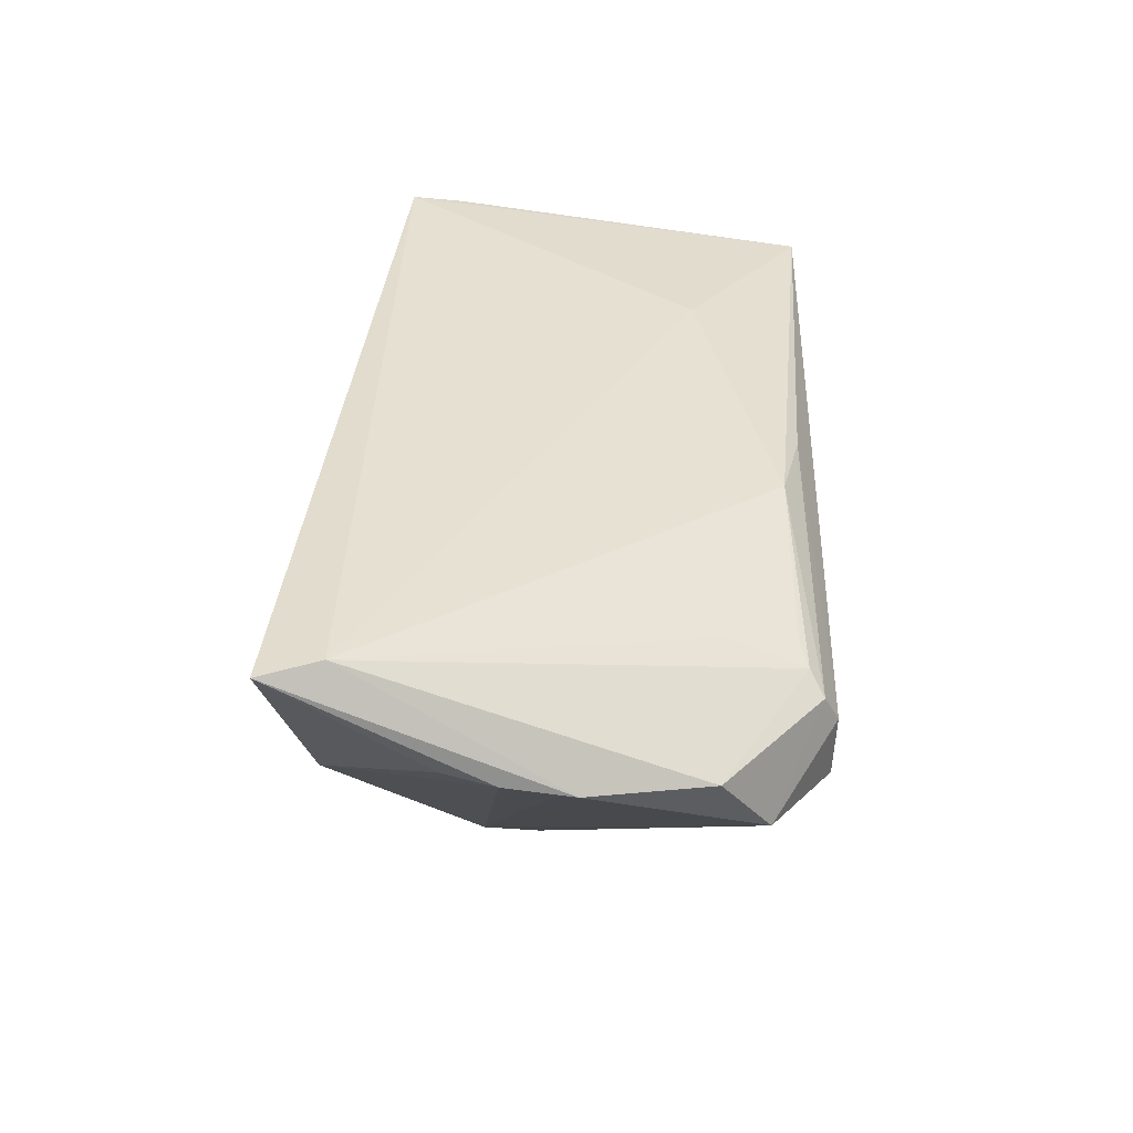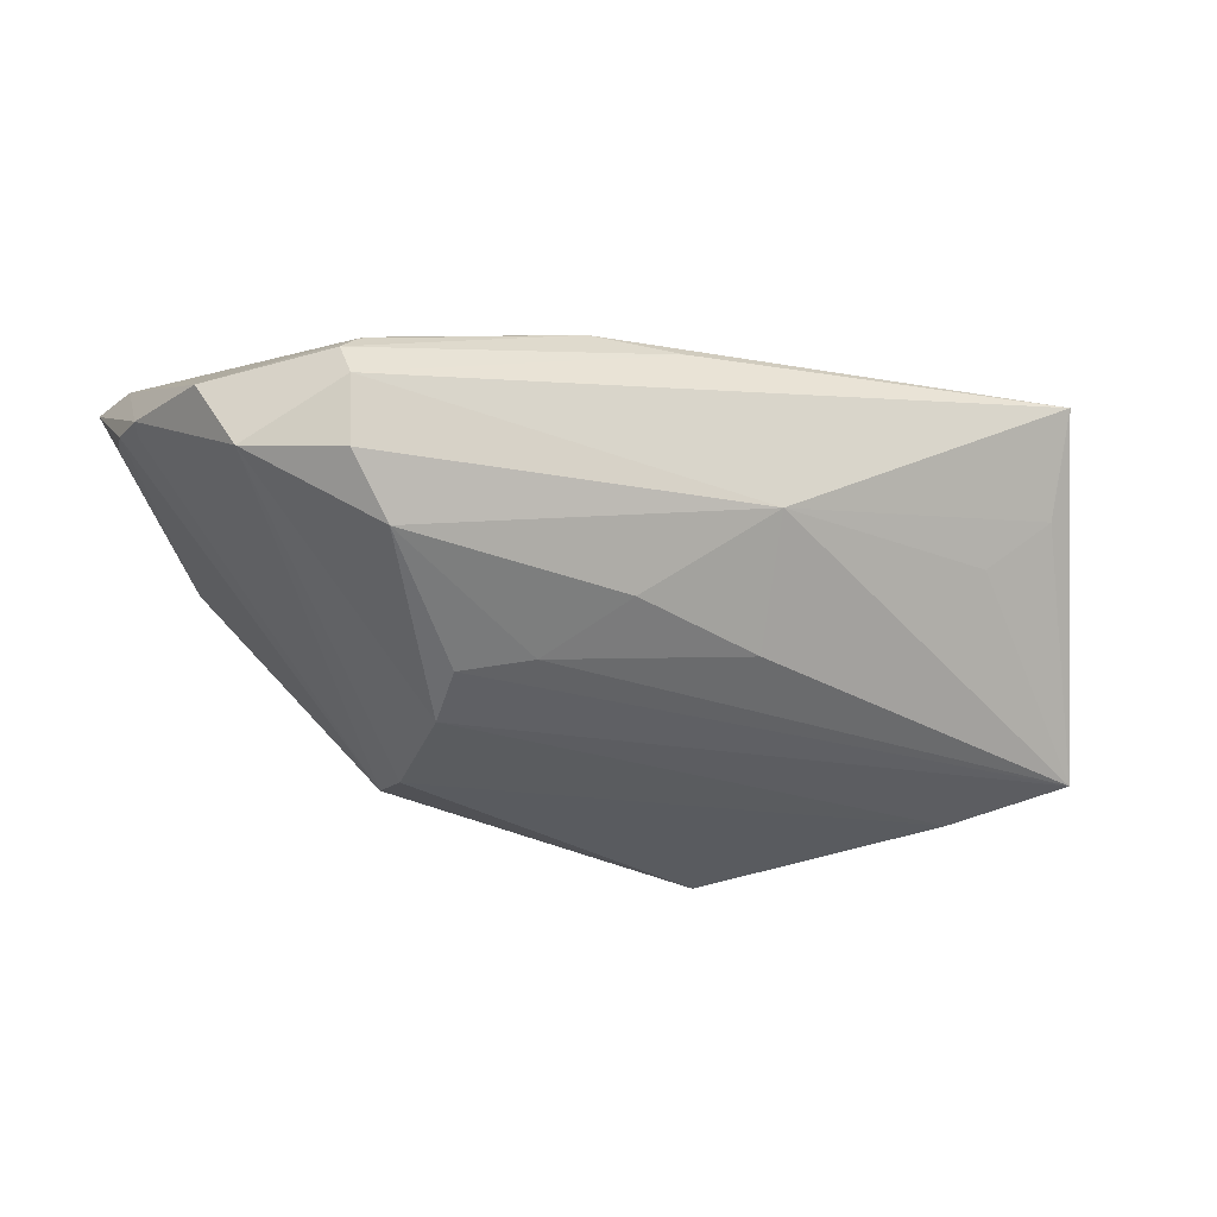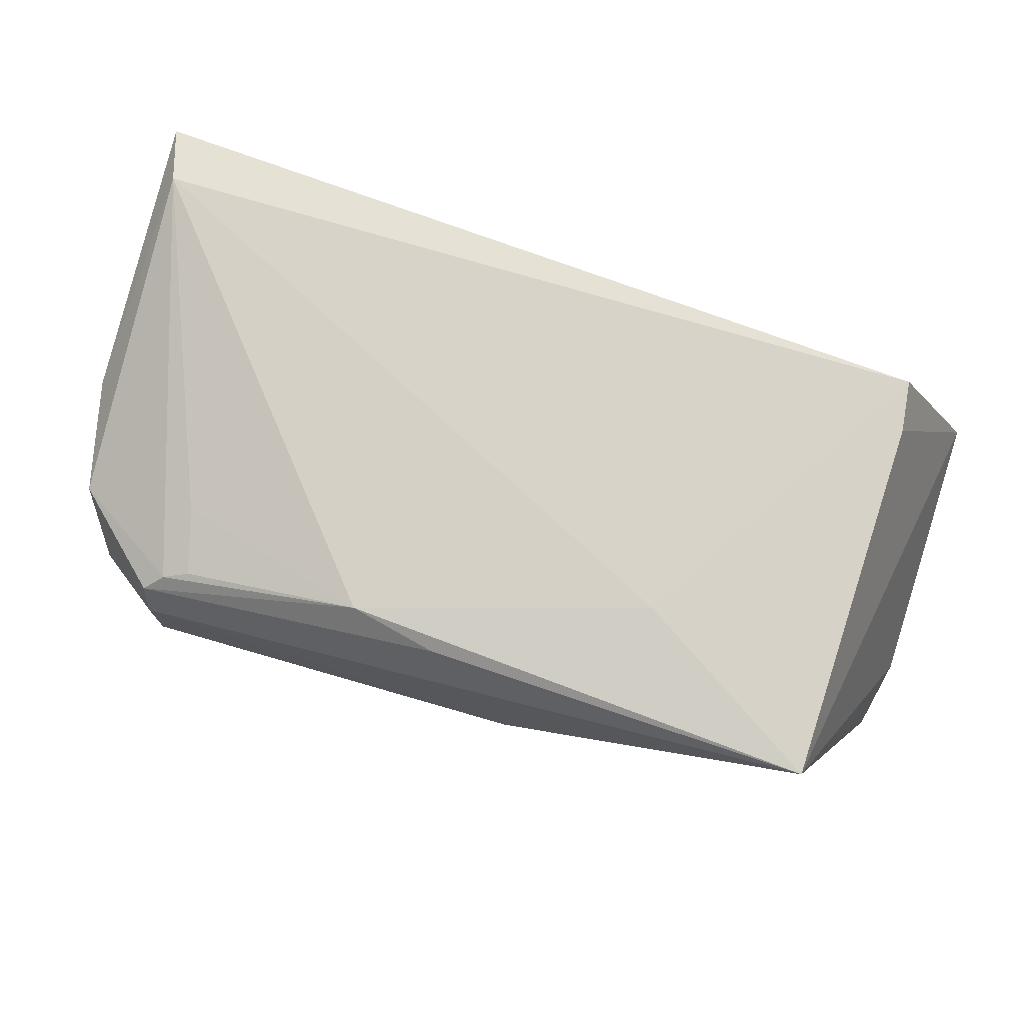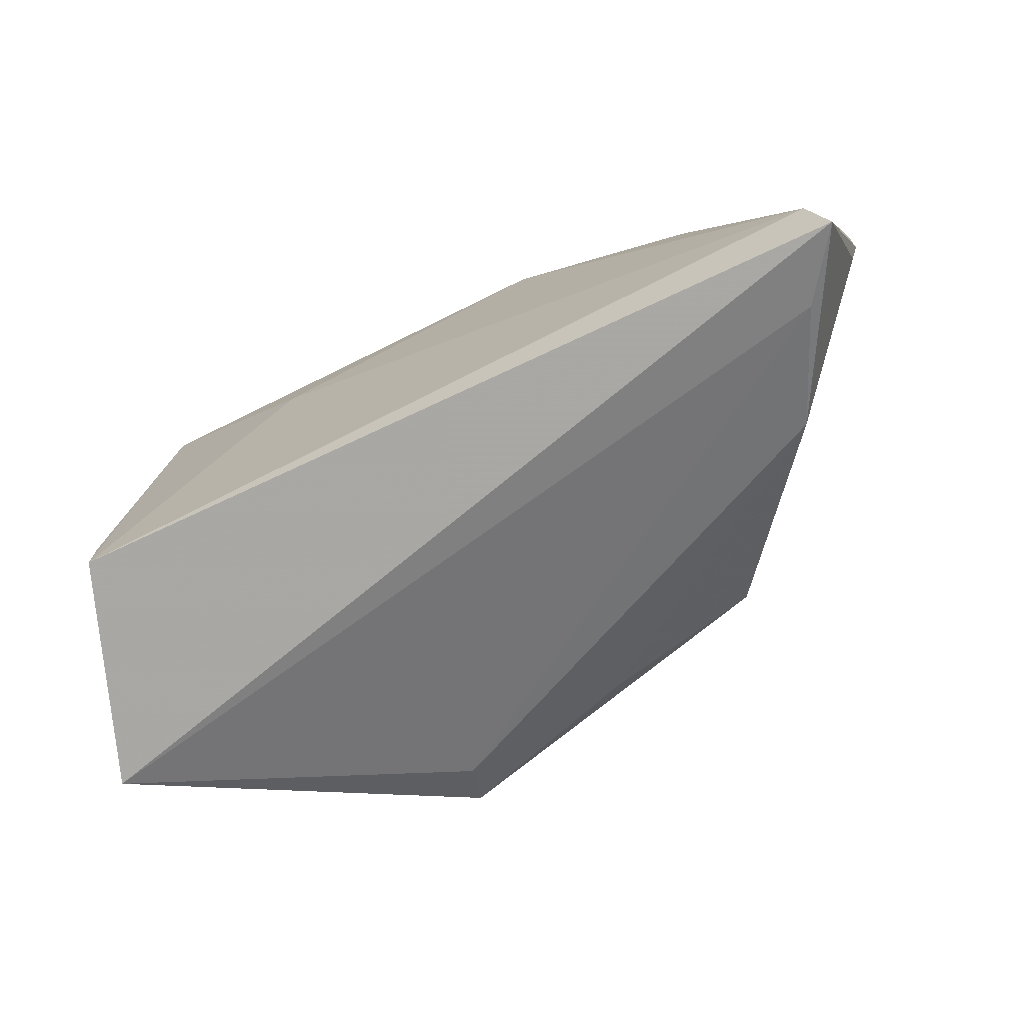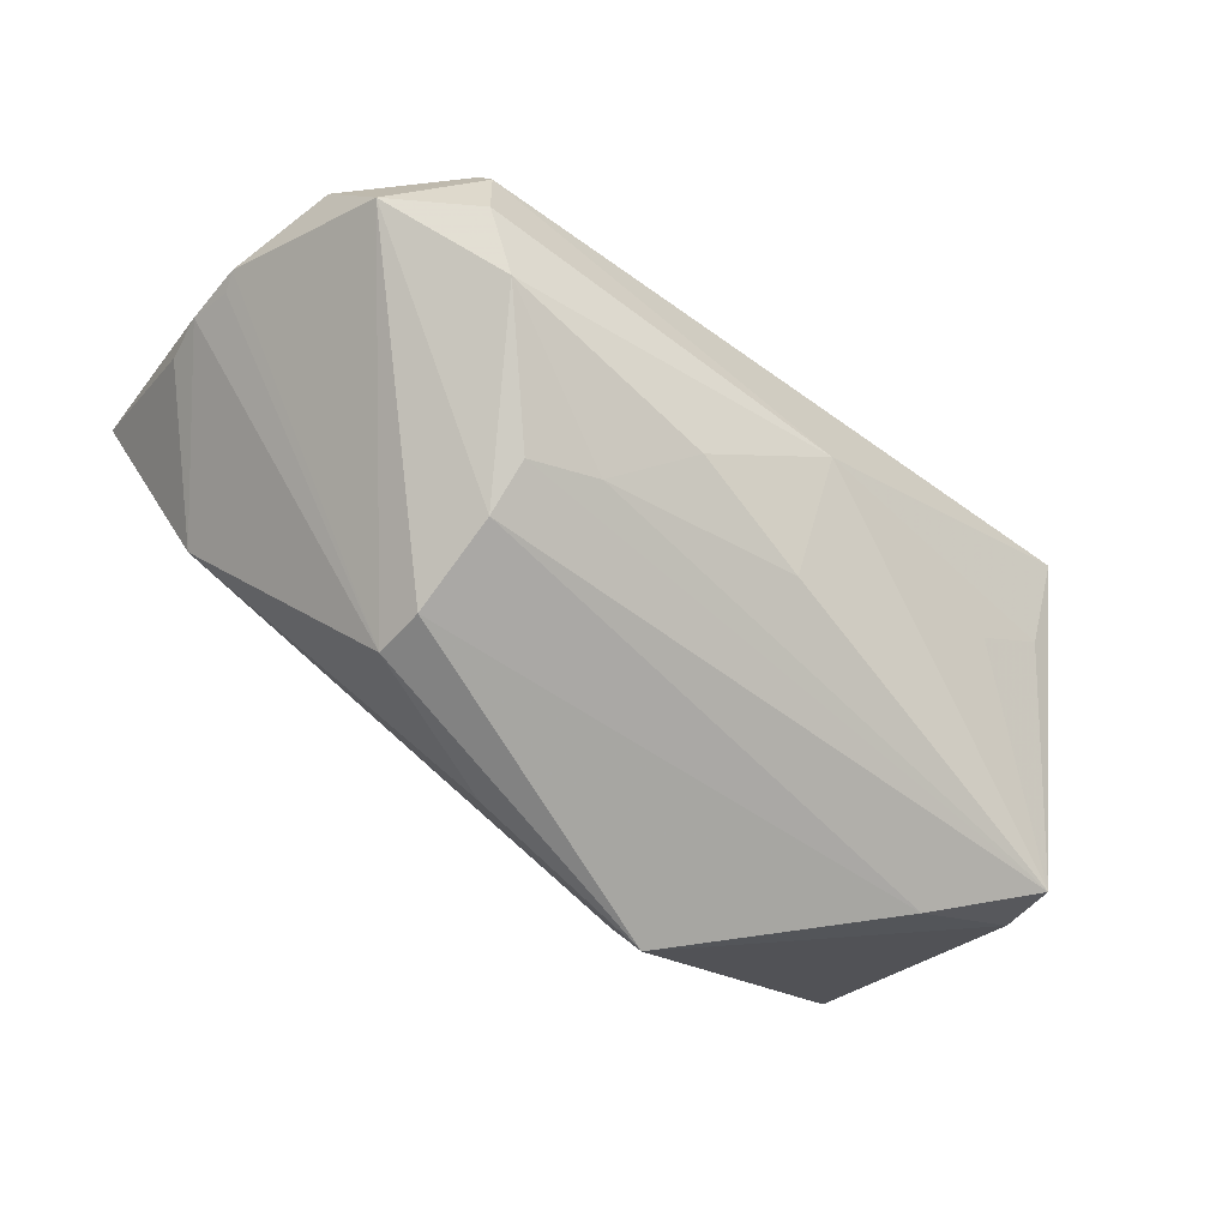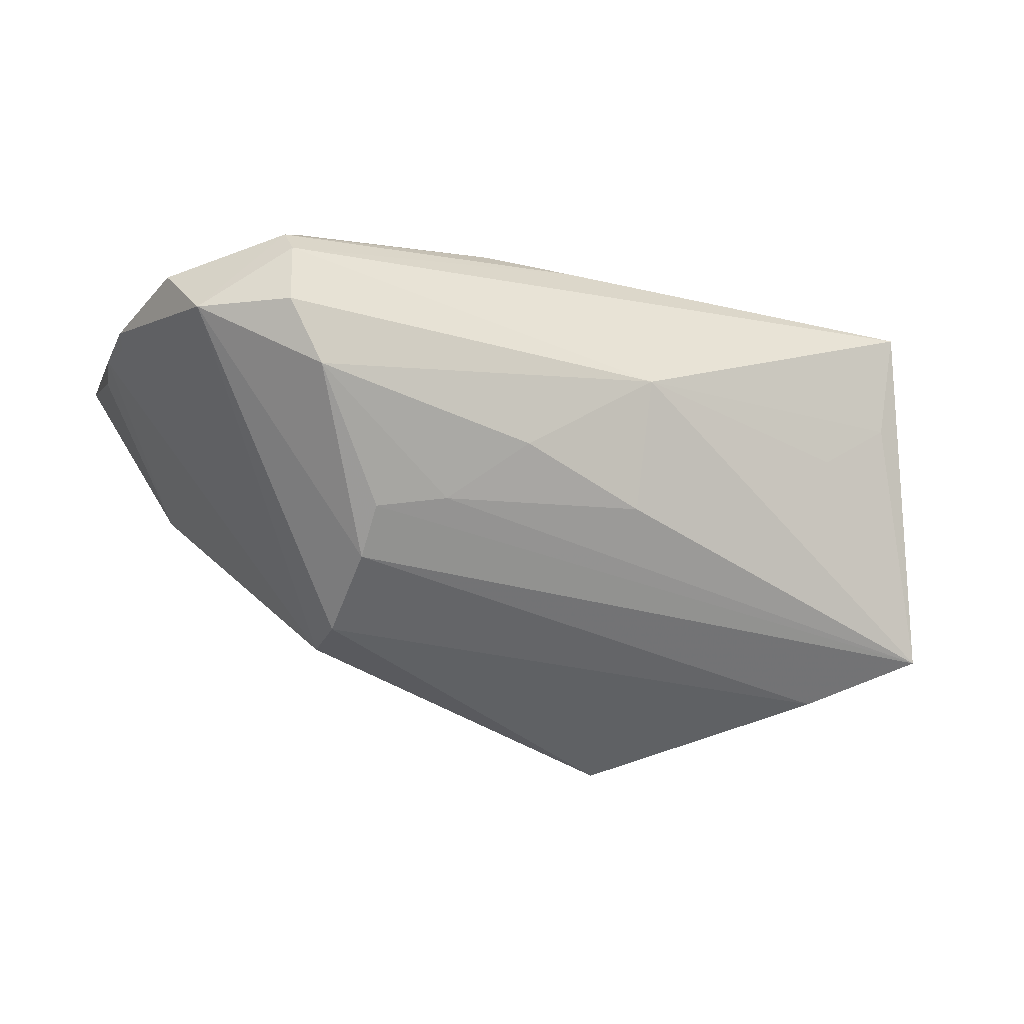
<metadata>
{"format":"obj","ext":"obj","renderer":"f3d","projection":"perspective","resolution":1024,"background":"white","views":[{"elev":36.5,"azim":91.0,"up":"+Z"},{"elev":-19.1,"azim":157.2,"up":"+Z"},{"elev":70.2,"azim":-163.7,"up":"+Z"},{"elev":-65.3,"azim":28.0,"up":"+Y"},{"elev":-61.2,"azim":141.6,"up":"+Z"},{"elev":-35.1,"azim":158.9,"up":"+Z"}]}
</metadata>
<code>
v 0.05157 -0.02719 0.01407
v 0.01844 0.0191 -0.01773
v -0.04341 -0.01335 0.02208
v 0.04325 0.0311 0.00565
v -0.05334 0.003725 -0.01887
v 0.01606 0.02643 0.01691
v 0.05924 0.003761 0.008628
v -0.01943 0.01692 0.01938
v -0.05312 -0.02671 -0.003347
v 0.0583 -0.01025 0.01091
v 0.0384 0.02679 0.01233
v -0.04014 0.002376 -0.02625
v -0.04172 0.02604 0.004206
v 0.02675 0.01663 -0.01935
v -0.04188 0.0311 0.01646
v -0.004709 0.0311 -0.001495
v 0.02683 -0.008012 -0.0262
v 0.04496 -0.02433 -0.0002025
v 0.01015 0.02597 -0.01179
v 0.02662 -0.001362 -0.02684
v 0.05277 0.0238 -0.0009342
v 0.05835 0.001369 0.007939
v -0.05157 0.01171 -0.02248
v 0.007298 -0.01669 -0.02568
v 0.02661 0.01065 -0.02318
v -0.01427 -0.02095 -0.02594
v 0.005329 0.02871 0.01554
v 0.04158 0.02779 0.01115
v 0.05934 -0.004203 0.009932
v -0.0427 -0.01963 0.023
v -0.03332 0.02488 -0.002381
v 0.05562 -0.02099 0.023
v -0.006055 0.02221 -0.01525
v 0.0404 0.01904 0.01432
v 0.0429 0.03087 -0.002205
v -0.01631 -0.01797 -0.03177
v 0.05781 -0.02808 0.02238
v 0.03784 0.02835 -0.008898
v 0.044 0.02938 0.009083
v 0.05603 0.01808 0.007521
f 9 37 30
f 5 23 12
f 9 15 5
f 15 23 5
f 7 21 40
f 40 21 39
f 3 15 9
f 9 30 3
f 3 30 15
f 1 37 9
f 1 18 37
f 37 18 10
f 13 23 15
f 15 16 13
f 38 16 35
f 35 21 38
f 33 2 23
f 23 16 33
f 17 21 7
f 15 6 27
f 27 6 39
f 32 30 37
f 32 37 7
f 7 40 32
f 7 37 29
f 37 10 29
f 29 10 18
f 18 17 29
f 31 16 23
f 23 13 31
f 31 13 16
f 4 16 15
f 4 35 16
f 15 27 4
f 4 27 39
f 39 21 4
f 21 35 4
f 19 16 38
f 19 33 16
f 38 2 19
f 2 33 19
f 38 21 25
f 12 23 25
f 8 6 15
f 8 32 6
f 15 30 8
f 30 32 8
f 22 17 7
f 7 29 22
f 22 29 17
f 9 5 36
f 36 5 12
f 14 2 38
f 38 25 14
f 23 2 14
f 14 25 23
f 21 17 20
f 20 25 21
f 17 36 20
f 12 25 20
f 20 36 12
f 39 6 28
f 6 11 28
f 28 40 39
f 28 32 40
f 6 32 34
f 34 11 6
f 32 28 34
f 34 28 11
f 24 17 18
f 18 36 24
f 24 36 17
f 9 36 26
f 26 36 18
f 26 1 9
f 18 1 26

</code>
